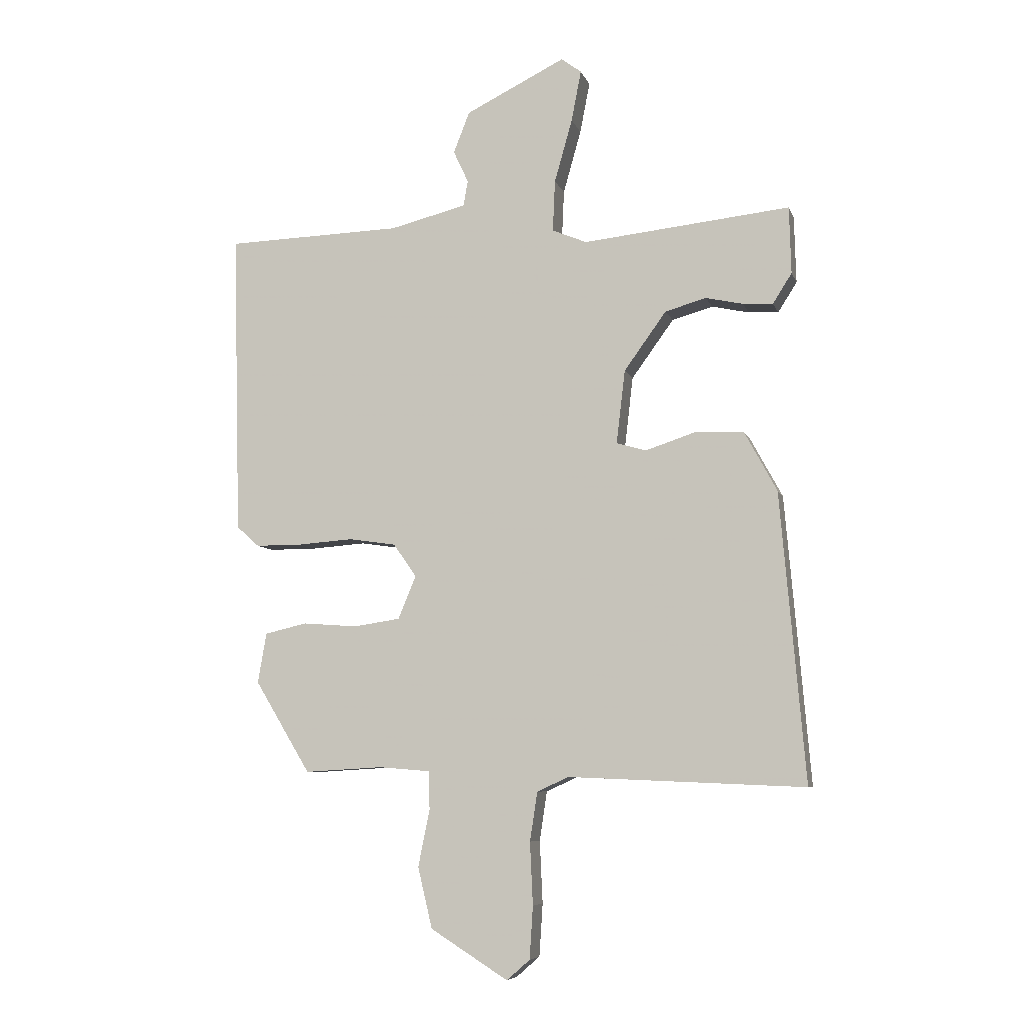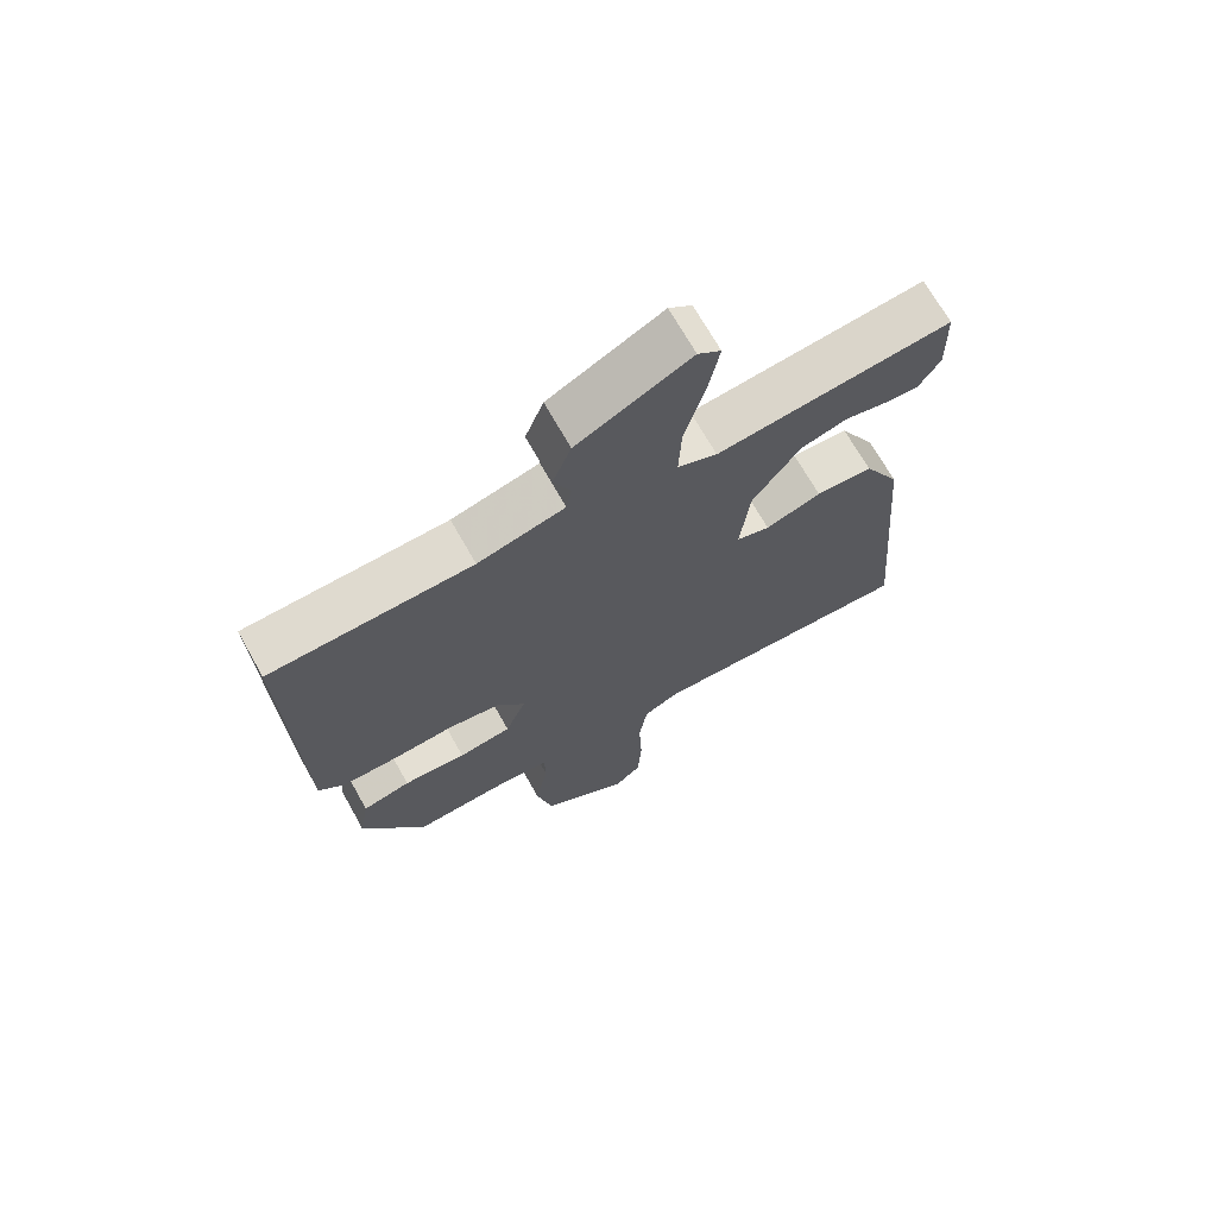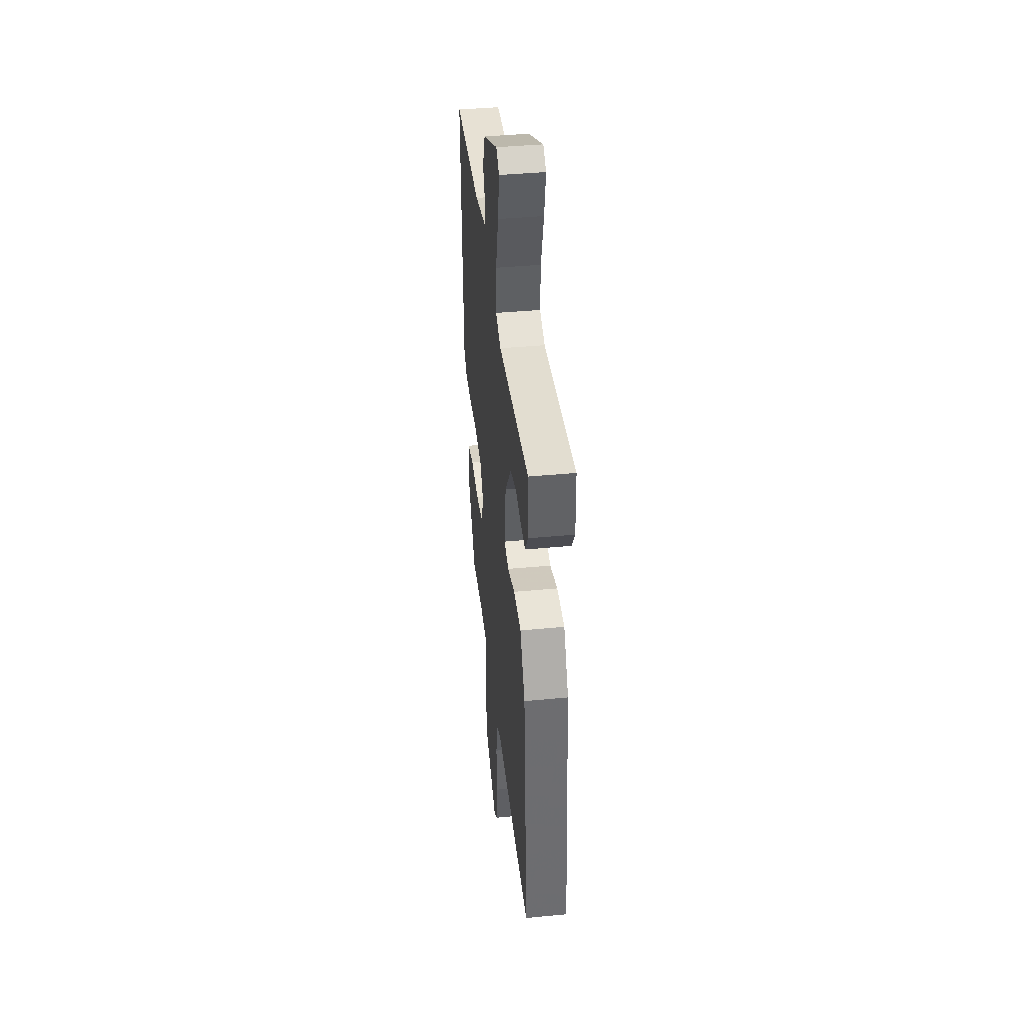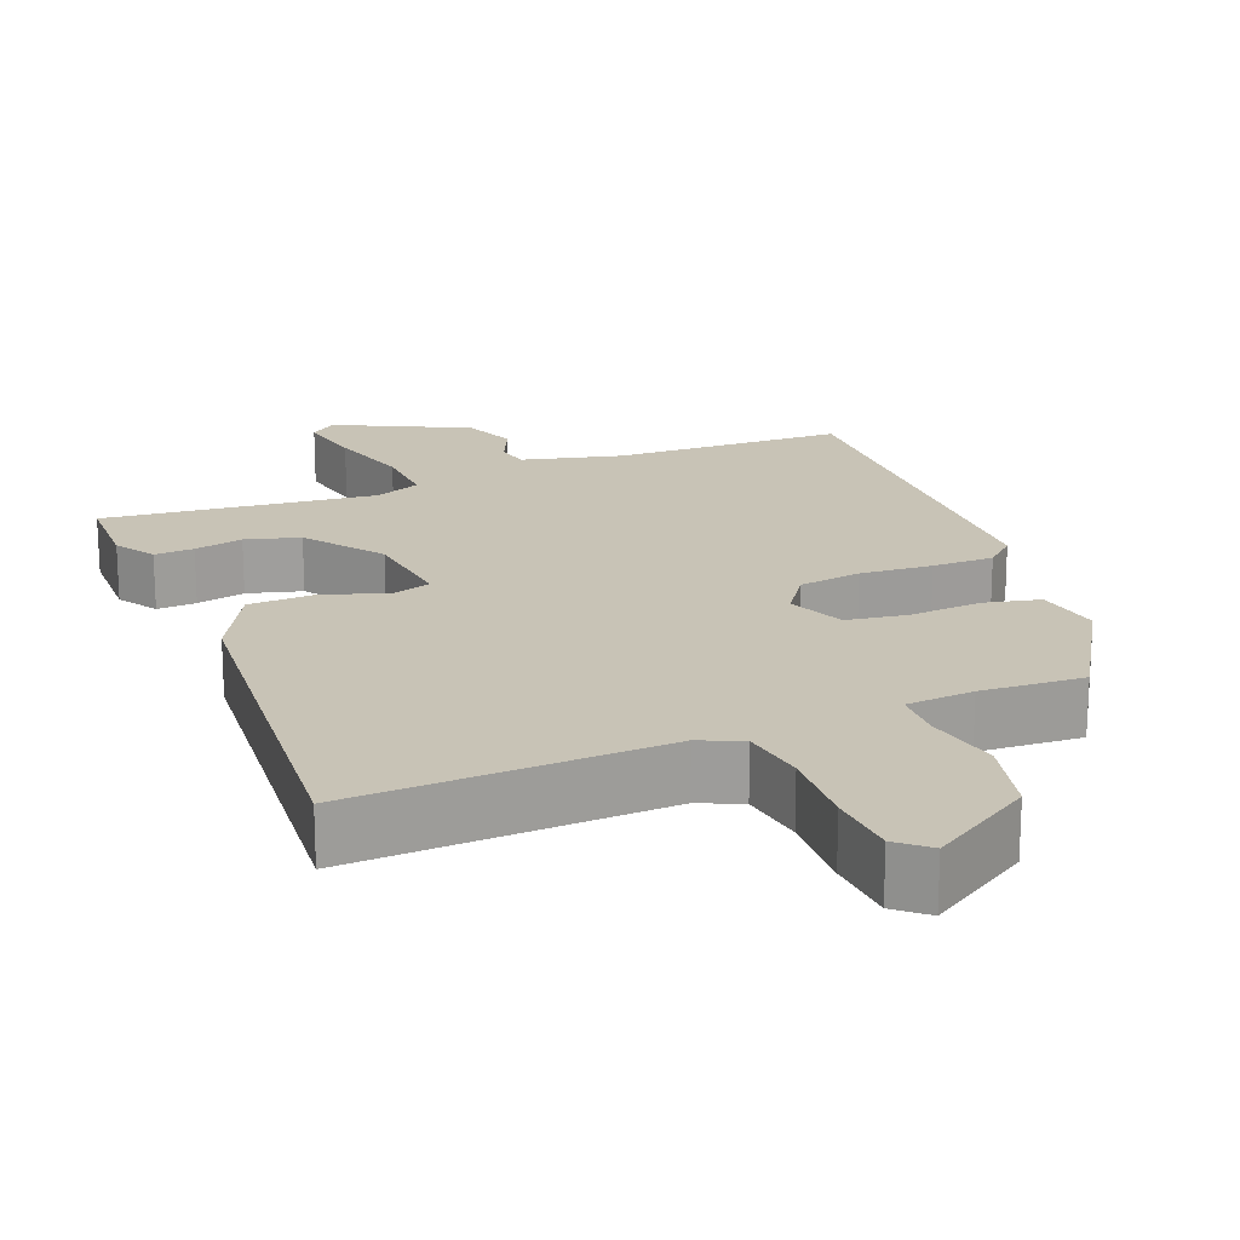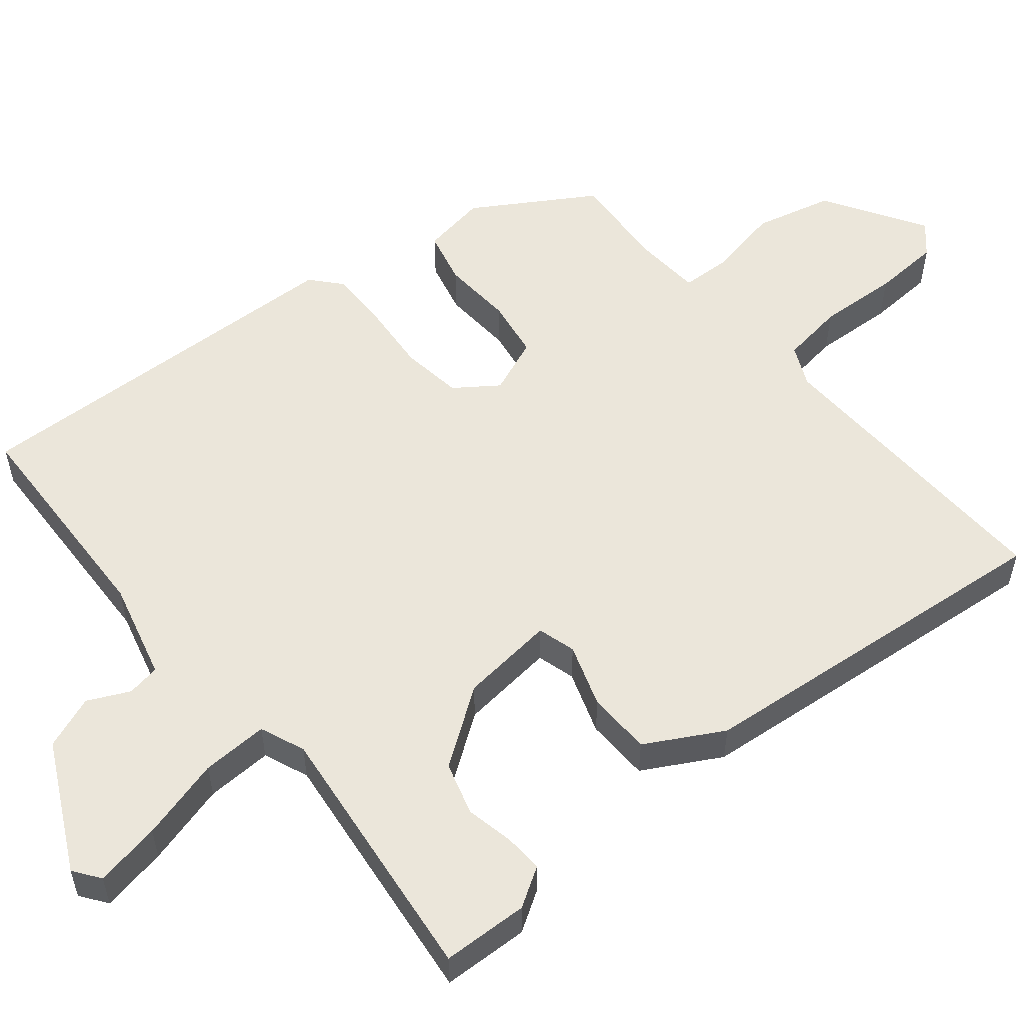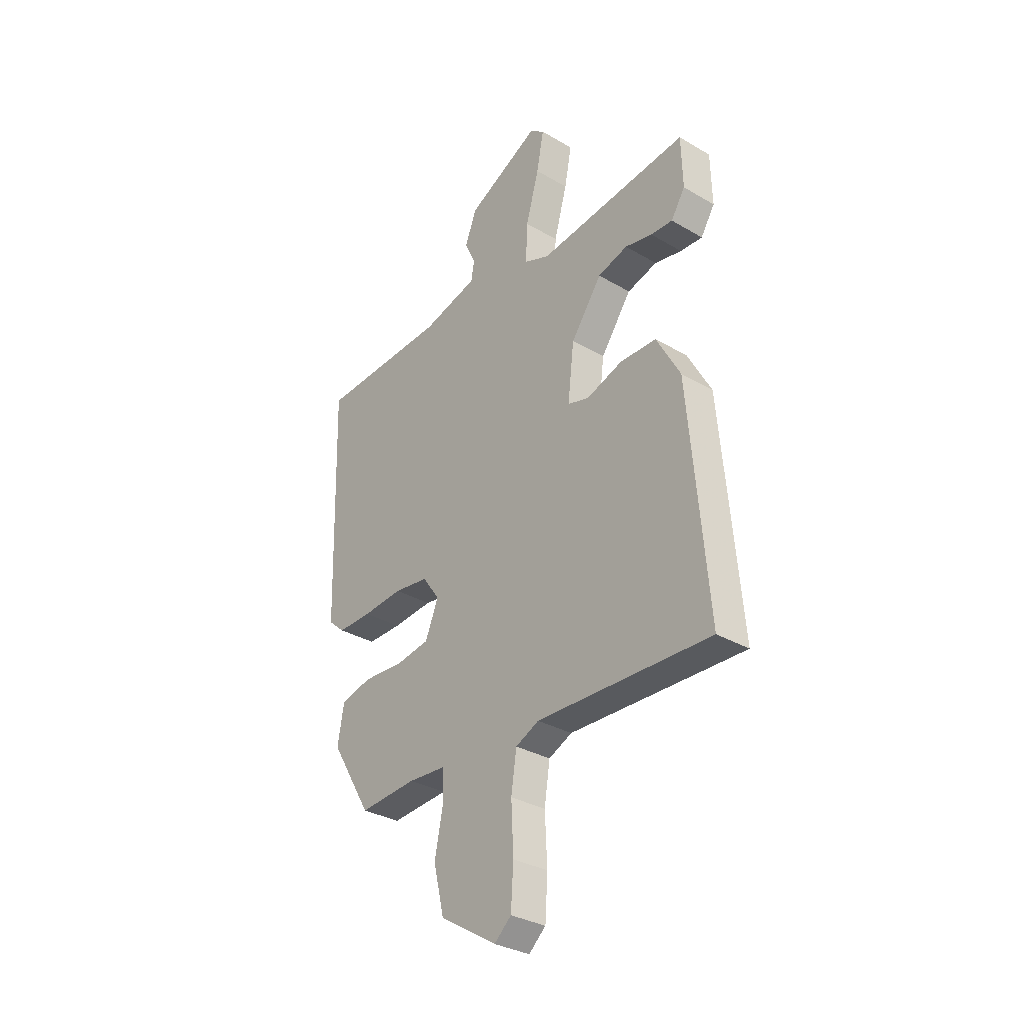
<metadata>
{"format":"obj","ext":"obj","renderer":"f3d","projection":"perspective","resolution":1024,"background":"white","views":[{"elev":-7.2,"azim":14.6,"up":"+Z"},{"elev":69.4,"azim":-29.3,"up":"+Z"},{"elev":41.3,"azim":83.4,"up":"+Z"},{"elev":19.4,"azim":158.0,"up":"+Y"},{"elev":54.7,"azim":51.0,"up":"+Y"},{"elev":-32.4,"azim":50.7,"up":"+Z"}]}
</metadata>
<code>
v -0.384 0.07 -0.467
v -0.48 0.07 -0.308
v -0.465 0.07 -0.221
v -0.392 0.07 -0.204
v -0.297 0.07 -0.211
v -0.217 0.07 -0.199
v -0.186 0.07 -0.124
v -0.226 0.07 -0.067
v -0.308 0.07 -0.055
v -0.403 0.07 -0.062
v -0.484 0.07 -0.062
v -0.523 0.07 -0.027
v -0.537 0.07 0.5
v -0.232 0.07 0.509
v -0.1 0.07 0.542
v -0.092 0.07 0.586
v -0.118 0.07 0.642
v -0.09 0.07 0.713
v 0.082 0.07 0.798
v 0.117 0.07 0.772
v 0.1 0.07 0.684
v 0.069 0.07 0.574
v 0.065 0.07 0.485
v 0.125 0.07 0.46
v 0.483 0.07 0.498
v 0.486 0.07 0.382
v 0.453 0.07 0.33
v 0.401 0.07 0.333
v 0.337 0.07 0.347
v 0.266 0.07 0.327
v 0.193 0.07 0.226
v 0.178 0.07 0.099
v 0.229 0.07 0.084
v 0.314 0.07 0.112
v 0.4 0.07 0.109
v 0.456 0.07 0.006
v 0.499 0.07 -0.493
v 0.09 0.07 -0.476
v 0.035 0.07 -0.501
v 0.022 0.07 -0.586
v 0.027 0.07 -0.694
v 0.021 0.07 -0.785
v -0.019 0.07 -0.82
v -0.153 0.07 -0.736
v -0.178 0.07 -0.631
v -0.158 0.07 -0.532
v -0.16 0.07 -0.466
v -0.249 0.07 -0.459
v -0.384 0 -0.467
v -0.48 0 -0.308
v -0.465 0 -0.221
v -0.392 0 -0.204
v -0.297 0 -0.211
v -0.217 0 -0.199
v -0.186 0 -0.124
v -0.226 0 -0.067
v -0.308 0 -0.055
v -0.403 0 -0.062
v -0.484 0 -0.062
v -0.523 0 -0.027
v -0.537 0 0.5
v -0.232 0 0.509
v -0.1 0 0.542
v -0.092 0 0.586
v -0.118 0 0.642
v -0.09 0 0.713
v 0.082 0 0.798
v 0.117 0 0.772
v 0.1 0 0.684
v 0.069 0 0.574
v 0.065 0 0.485
v 0.125 0 0.46
v 0.483 0 0.498
v 0.486 0 0.382
v 0.453 0 0.33
v 0.401 0 0.333
v 0.337 0 0.347
v 0.266 0 0.327
v 0.193 0 0.226
v 0.178 0 0.099
v 0.229 0 0.084
v 0.314 0 0.112
v 0.4 0 0.109
v 0.456 0 0.006
v 0.499 0 -0.493
v 0.09 0 -0.476
v 0.035 0 -0.501
v 0.022 0 -0.586
v 0.027 0 -0.694
v 0.021 0 -0.785
v -0.019 0 -0.82
v -0.153 0 -0.736
v -0.178 0 -0.631
v -0.158 0 -0.532
v -0.16 0 -0.466
v -0.249 0 -0.459
f 44 45 46
f 43 44 46
f 42 43 46
f 41 42 46
f 40 41 46
f 39 40 46 47
f 38 39 47
f 36 37 38
f 35 36 38
f 34 35 38
f 33 34 38
f 38 47 48
f 33 38 48
f 32 33 48
f 27 28 29
f 26 27 29
f 25 26 29
f 24 25 29
f 23 24 29 30
f 20 21 22
f 19 20 22
f 18 19 22
f 17 18 22
f 16 17 22
f 15 16 22 23
f 23 30 31
f 15 23 31
f 14 15 31
f 14 31 32
f 13 14 32
f 12 13 32
f 11 12 32
f 10 11 32
f 9 10 32
f 3 4 5
f 2 3 5
f 1 2 5
f 48 1 5
f 48 5 6
f 32 48 6 7
f 8 9 32
f 7 8 32
f 94 93 92
f 94 92 91
f 94 91 90
f 94 90 89
f 94 89 88
f 95 94 88 87
f 95 87 86
f 86 85 84
f 86 84 83
f 86 83 82
f 86 82 81
f 96 95 86
f 96 86 81
f 96 81 80
f 77 76 75
f 77 75 74
f 77 74 73
f 77 73 72
f 78 77 72 71
f 70 69 68
f 70 68 67
f 70 67 66
f 70 66 65
f 70 65 64
f 71 70 64 63
f 79 78 71
f 79 71 63
f 79 63 62
f 80 79 62
f 80 62 61
f 80 61 60
f 80 60 59
f 80 59 58
f 80 58 57
f 53 52 51
f 53 51 50
f 53 50 49
f 53 49 96
f 54 53 96
f 55 54 96 80
f 80 57 56
f 80 56 55
f 1 49 50 2
f 2 50 51 3
f 3 51 52 4
f 4 52 53 5
f 5 53 54 6
f 6 54 55 7
f 7 55 56 8
f 8 56 57 9
f 9 57 58 10
f 10 58 59 11
f 11 59 60 12
f 12 60 61 13
f 13 61 62 14
f 14 62 63 15
f 15 63 64 16
f 16 64 65 17
f 17 65 66 18
f 18 66 67 19
f 19 67 68 20
f 20 68 69 21
f 21 69 70 22
f 22 70 71 23
f 23 71 72 24
f 24 72 73 25
f 25 73 74 26
f 26 74 75 27
f 27 75 76 28
f 28 76 77 29
f 29 77 78 30
f 30 78 79 31
f 31 79 80 32
f 32 80 81 33
f 33 81 82 34
f 34 82 83 35
f 35 83 84 36
f 36 84 85 37
f 37 85 86 38
f 38 86 87 39
f 39 87 88 40
f 40 88 89 41
f 41 89 90 42
f 42 90 91 43
f 43 91 92 44
f 44 92 93 45
f 45 93 94 46
f 46 94 95 47
f 47 95 96 48
f 48 96 49 1

</code>
